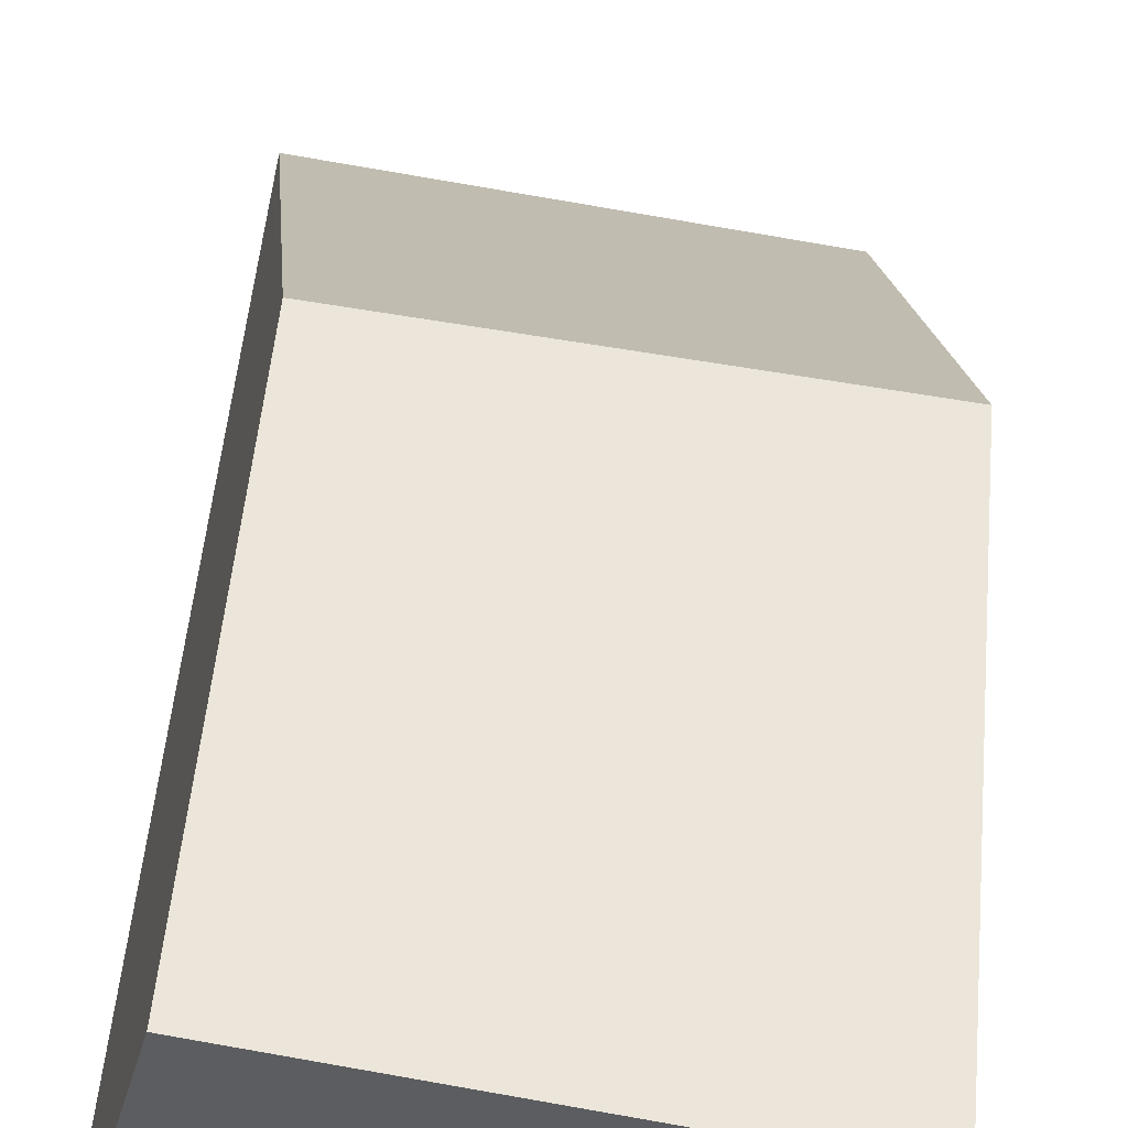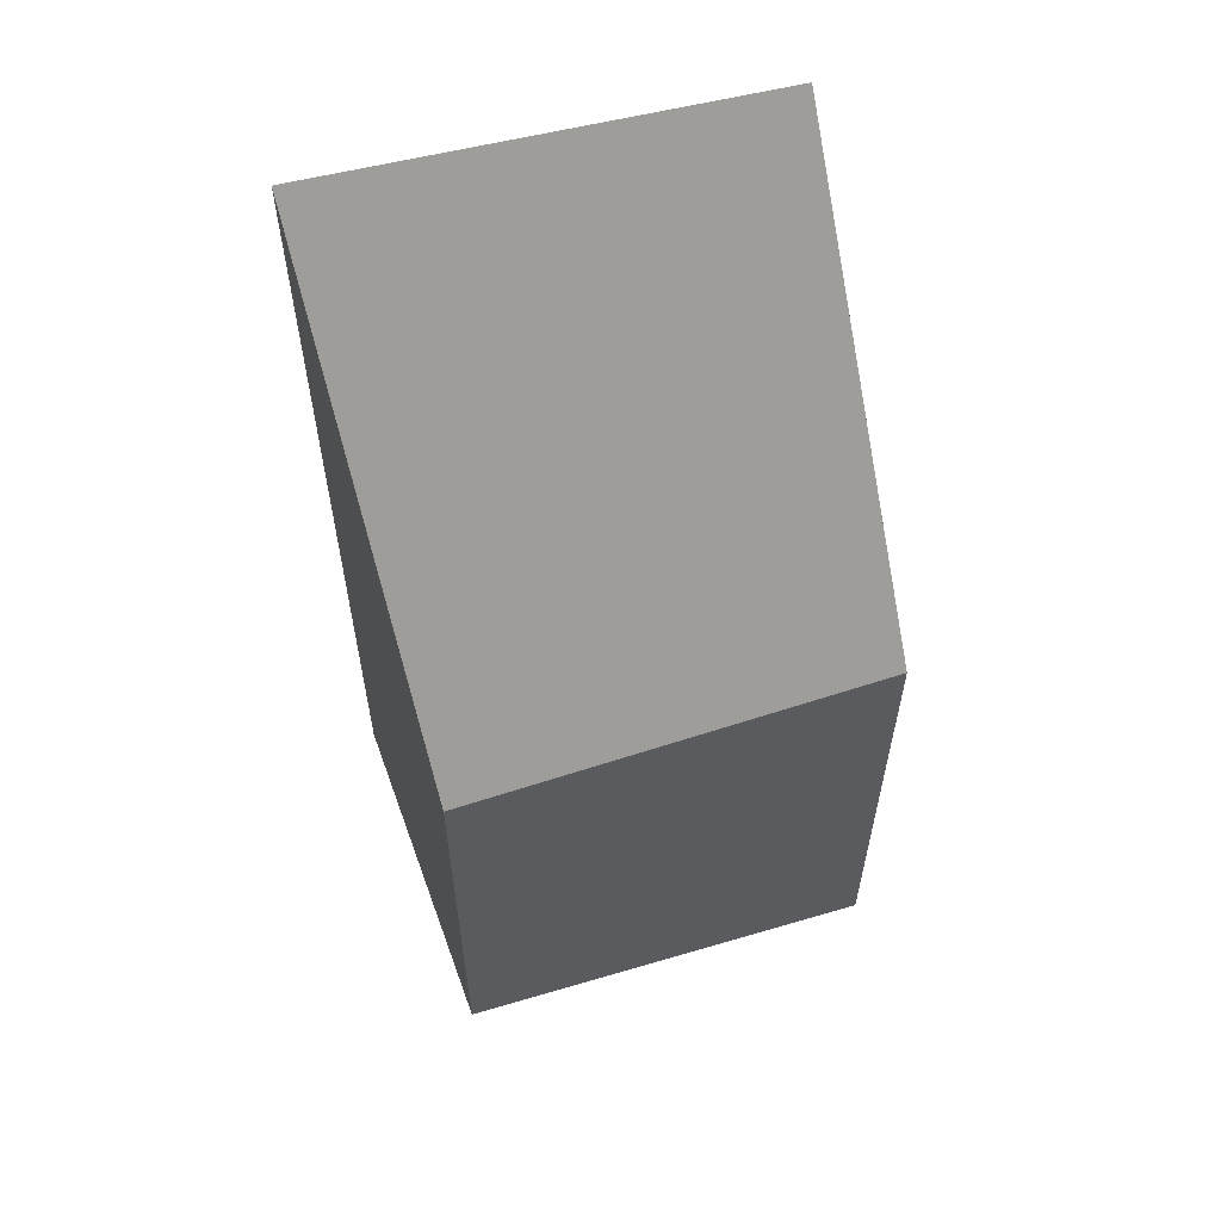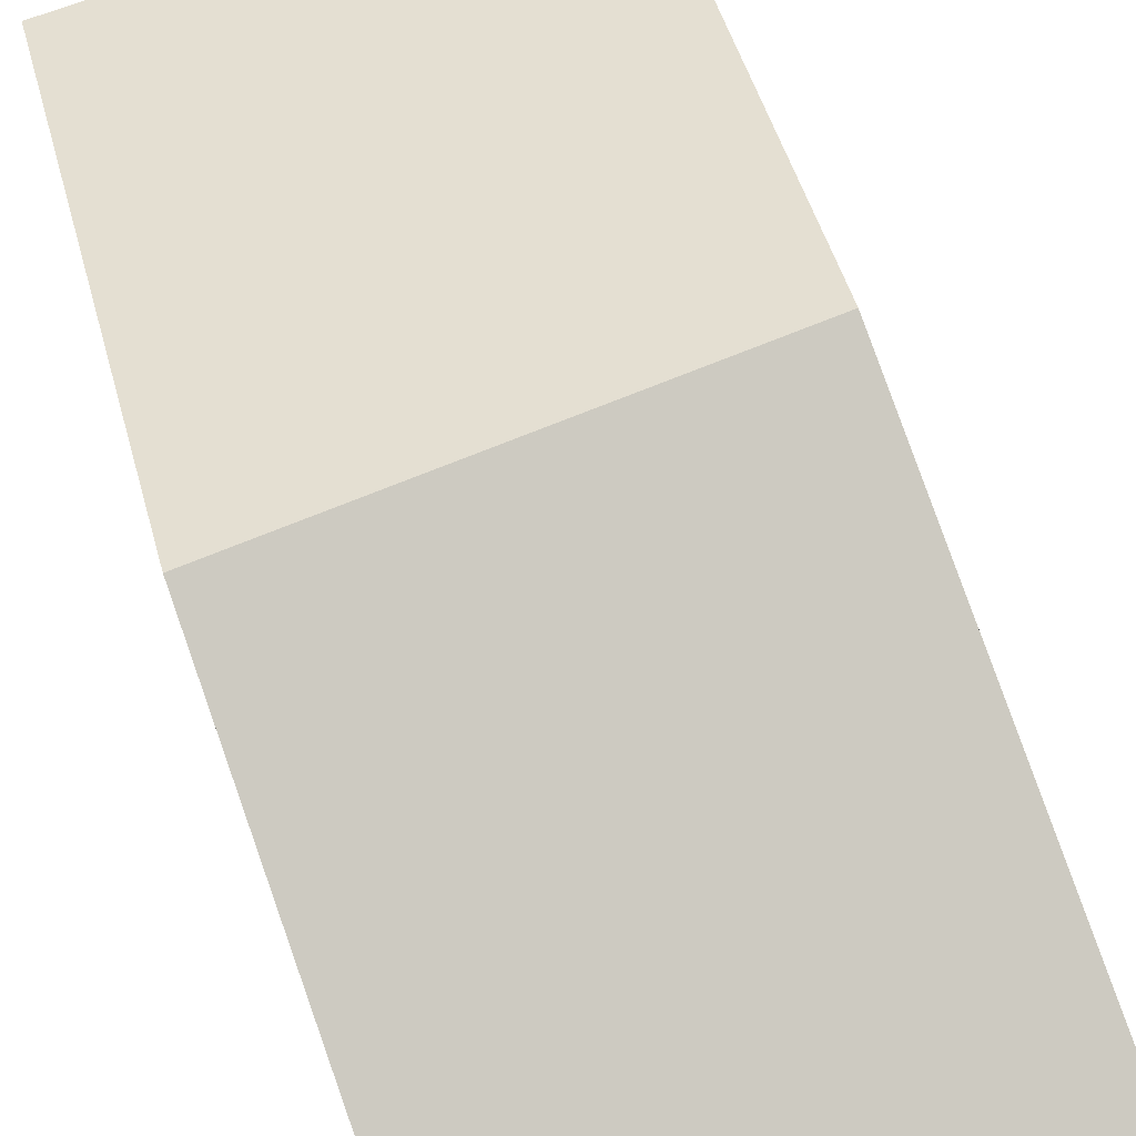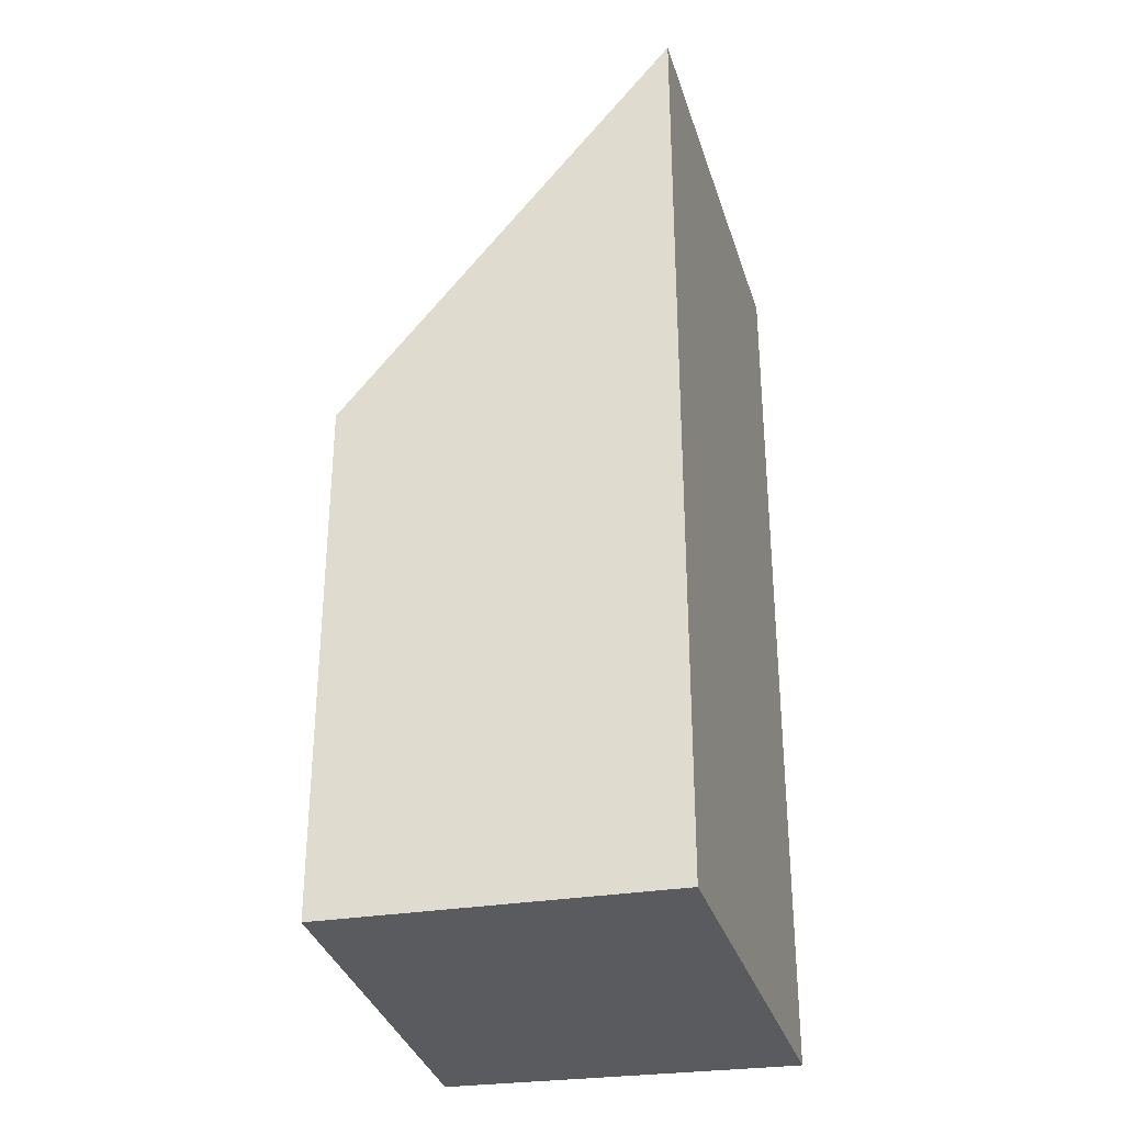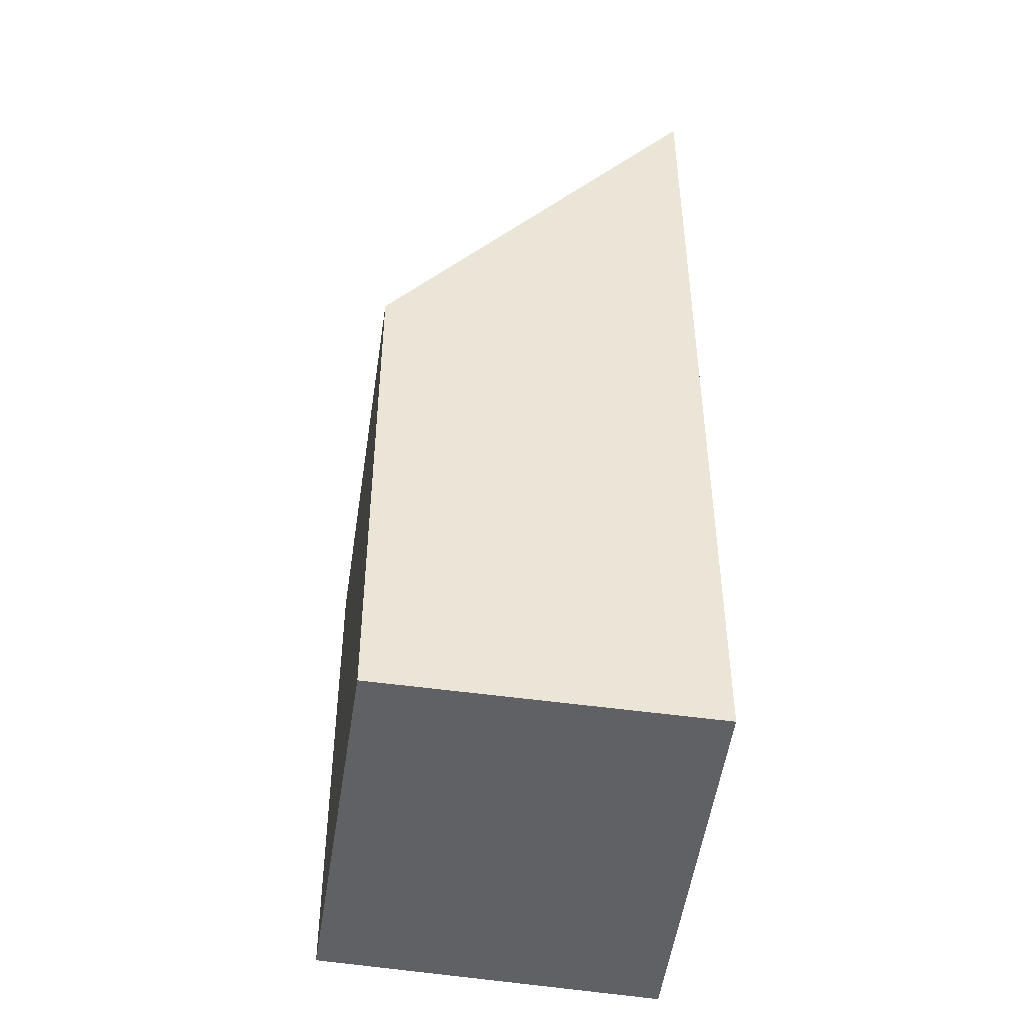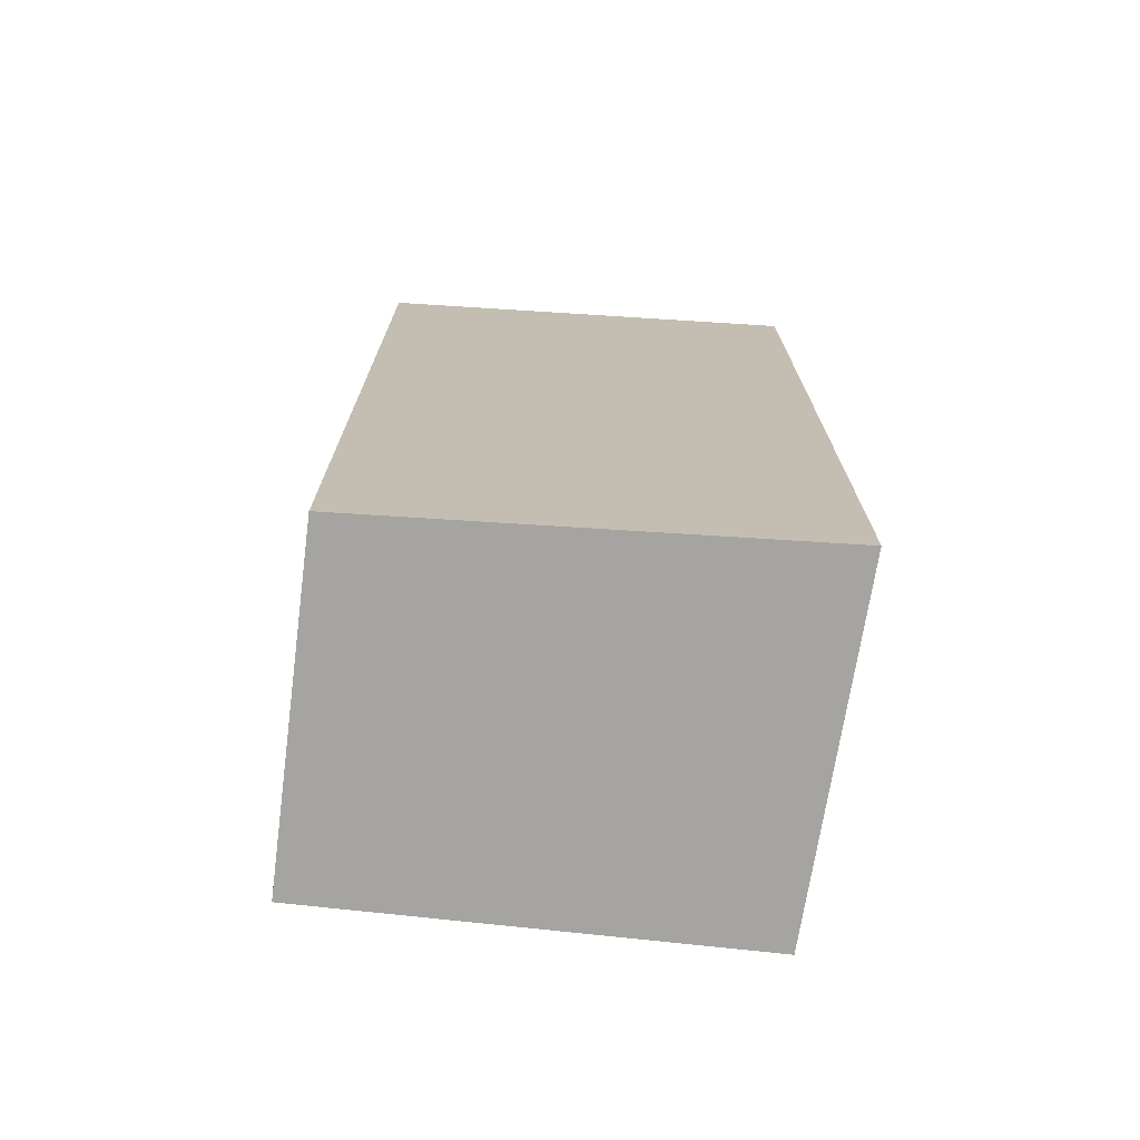
<metadata>
{"format":"obj","ext":"obj","renderer":"f3d","projection":"perspective","resolution":1024,"background":"white","views":[{"elev":52.9,"azim":5.2,"up":"+Z"},{"elev":59.4,"azim":-5.8,"up":"+Y"},{"elev":47.5,"azim":165.1,"up":"+Z"},{"elev":-32.1,"azim":114.6,"up":"+Y"},{"elev":-46.1,"azim":92.5,"up":"+Y"},{"elev":-73.2,"azim":-175.2,"up":"+Y"}]}
</metadata>
<code>
v  4.094 8.688 -0.605
v  0.805 4.587 3.205
v  4.738 4.824 2.431
v  0 8.688 5.32e-16
v  4.094 3.705e-17 -0.605
v  4.738 -1.489e-16 2.431
v  0 0 0
v  0.805 -1.963e-16 3.205
g defaultobject
f 1 2 3
f 2 1 4
f 3 5 1
f 5 3 6
f 5 4 1
f 4 5 7
f 7 2 4
f 2 7 8
f 2 6 3
f 6 2 8
f 8 5 6
f 5 8 7

</code>
